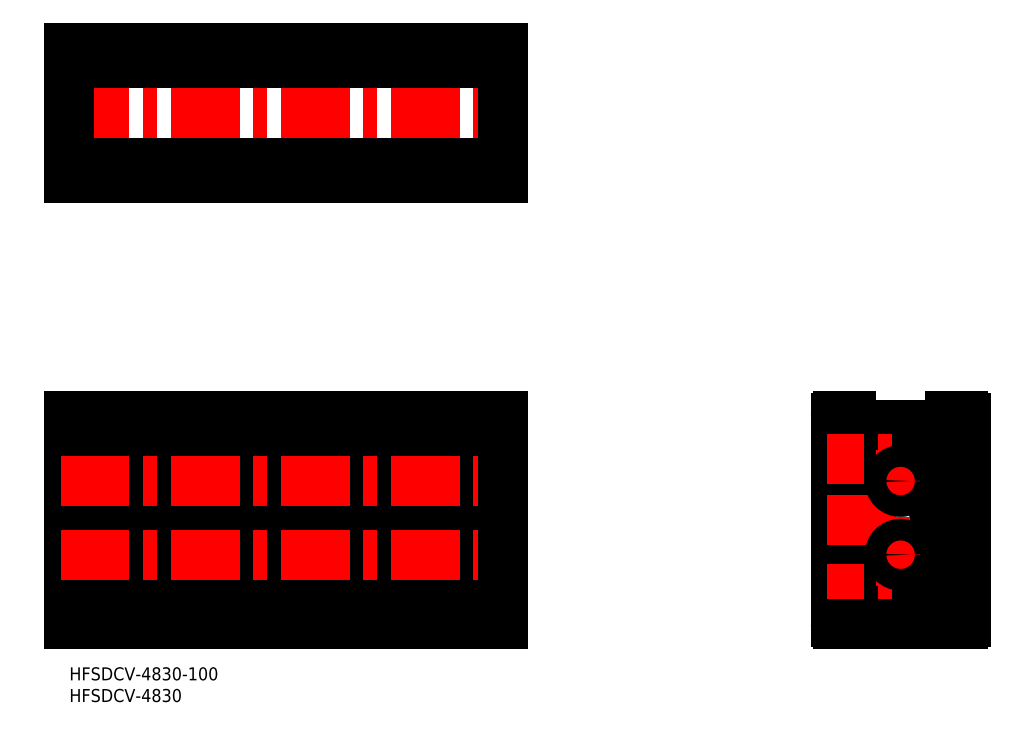
<metadata>
{"format":"dxf","ext":"dxf","renderer":"ezdxf+matplotlib","layout":"modelspace","background":"white","min_lineweight":24,"dpi":150}
</metadata>
<code>
0
SECTION
2
ENTITIES
0
INSERT
8
MSM_CONTINUOUS
2
*U5
10
0
20
0
30
0
0
INSERT
8
MSM_CONTINUOUS
2
*U6
10
0
20
0
30
0
0
LINE
8
MSM_CENTER
10
-2
20
128
30
0
11
102
21
128
31
0
0
LINE
8
MSM_CONTINUOUS
10
-5.11e-13
20
139.5
30
0
11
100
21
139.5
31
0
0
LINE
8
MSM_CONTINUOUS
10
100
20
116.5
30
0
11
-5.11e-13
21
116.5
31
0
0
LINE
8
MSM_CONTINUOUS
10
6e-16
20
14.9
30
0
11
100
21
14.9
31
0
0
LINE
8
MSM_CONTINUOUS
10
6e-16
20
25.4
30
0
11
100
21
25.4
31
0
0
LINE
8
MSM_CONTINUOUS
10
100
20
27.6
30
0
11
6e-16
21
27.6
31
0
0
LINE
8
MSM_CONTINUOUS
10
6e-16
20
32.4
30
0
11
100
21
32.4
31
0
0
LINE
8
MSM_CONTINUOUS
10
6e-16
20
44.9
30
0
11
100
21
44.9
31
0
0
LINE
8
MSM_CONTINUOUS
10
180.3
20
58
30
0
11
177.3
21
58
31
0
0
ARC
8
MSM_CONTINUOUS
10
206.3
20
10.5
30
0
40
0.5
50
270
51
0
0
ARC
8
MSM_CONTINUOUS
10
206.3
20
57.5
30
0
40
0.5
50
0
51
90
0
LINE
8
MSM_CONTINUOUS
10
206.8
20
25.4
30
0
11
203.8
21
25.4
31
0
0
LINE
8
MSM_CONTINUOUS
10
203.8
20
25.4
30
0
11
203.8
21
27.6
31
0
0
LINE
8
MSM_CONTINUOUS
10
203.8
20
27.6
30
0
11
206.8
21
27.6
31
0
0
LINE
8
MSM_CONTINUOUS
10
176.8
20
21.1
30
0
11
176.8
21
25.4
31
0
0
LINE
8
MSM_CONTINUOUS
10
176.8
20
27.6
30
0
11
176.8
21
32.4
31
0
0
LINE
8
MSM_CONTINUOUS
10
185.3
20
21.1
30
0
11
185.3
21
23.1
31
0
0
LINE
8
MSM_CONTINUOUS
10
185.3
20
21.1
30
0
11
186.8
21
21.1
31
0
0
LINE
8
MSM_CONTINUOUS
10
185.3
20
14.9
30
0
11
186.8
21
14.9
31
0
0
LINE
8
MSM_CONTINUOUS
10
186.8
20
14.9
30
0
11
186.8
21
21.1
31
0
0
LINE
8
MSM_CONTINUOUS
10
182.3
20
35.6
30
0
11
182.3
21
36.85
31
0
0
LINE
8
MSM_CONTINUOUS
10
183.8
20
32.4
30
0
11
183.8
21
35.6
31
0
0
LINE
8
MSM_CONTINUOUS
10
183.8
20
32.4
30
0
11
182.3
21
32.4
31
0
0
LINE
8
MSM_CONTINUOUS
10
182.3
20
35.6
30
0
11
183.8
21
35.6
31
0
0
LINE
8
MSM_CONTINUOUS
10
176.8
20
35.6
30
0
11
176.8
21
44.9
31
0
0
LINE
8
MSM_CONTINUOUS
10
176.8
20
51.1
30
0
11
176.8
21
57.5
31
0
0
LINE
8
MSM_CONTINUOUS
10
185.3
20
51.1
30
0
11
185.3
21
53.1
31
0
0
LINE
8
MSM_CONTINUOUS
10
186.8
20
44.9
30
0
11
186.8
21
51.1
31
0
0
LINE
8
MSM_CONTINUOUS
10
185.3
20
44.9
30
0
11
186.8
21
44.9
31
0
0
LINE
8
MSM_CONTINUOUS
10
185.3
20
51.1
30
0
11
186.8
21
51.1
31
0
0
LINE
8
MSM_CONTINUOUS
10
179.3
20
14.9
30
0
11
179.3
21
12.9
31
0
0
LINE
8
MSM_CONTINUOUS
10
179.3
20
12.9
30
0
11
185.3
21
12.9
31
0
0
LINE
8
MSM_CONTINUOUS
10
179.3
20
23.1
30
0
11
185.3
21
23.1
31
0
0
LINE
8
MSM_CONTINUOUS
10
185.3
20
12.9
30
0
11
185.3
21
14.9
31
0
0
LINE
8
MSM_CONTINUOUS
10
179.3
20
23.1
30
0
11
179.3
21
21.1
31
0
0
LINE
8
MSM_CONTINUOUS
10
179.3
20
53.1
30
0
11
179.3
21
51.1
31
0
0
LINE
8
MSM_CONTINUOUS
10
185.3
20
42.9
30
0
11
185.3
21
44.9
31
0
0
LINE
8
MSM_CONTINUOUS
10
179.3
20
53.1
30
0
11
185.3
21
53.1
31
0
0
LINE
8
MSM_CONTINUOUS
10
179.3
20
42.9
30
0
11
185.3
21
42.9
31
0
0
LINE
8
MSM_CONTINUOUS
10
179.3
20
44.9
30
0
11
179.3
21
42.9
31
0
0
LINE
8
MSM_CONTINUOUS
10
176.8
20
14.9
30
0
11
179.3
21
14.9
31
0
0
LINE
8
MSM_CONTINUOUS
10
176.8
20
21.1
30
0
11
179.3
21
21.1
31
0
0
LINE
8
MSM_CONTINUOUS
10
176.8
20
51.1
30
0
11
179.3
21
51.1
31
0
0
LINE
8
MSM_CONTINUOUS
10
176.8
20
44.9
30
0
11
179.3
21
44.9
31
0
0
LINE
8
MSM_CONTINUOUS
10
182.3
20
31.15
30
0
11
182.3
21
32.4
31
0
0
LINE
8
MSM_CONTINUOUS
10
179.3
20
36.85
30
0
11
182.3
21
36.85
31
0
0
LINE
8
MSM_CONTINUOUS
10
179.3
20
31.15
30
0
11
182.3
21
31.15
31
0
0
LINE
8
MSM_CONTINUOUS
10
179.3
20
35.6
30
0
11
179.3
21
36.85
31
0
0
LINE
8
MSM_CONTINUOUS
10
179.3
20
32.4
30
0
11
179.3
21
31.15
31
0
0
LINE
8
MSM_CONTINUOUS
10
176.8
20
35.6
30
0
11
179.3
21
35.6
31
0
0
LINE
8
MSM_CONTINUOUS
10
176.8
20
32.4
30
0
11
179.3
21
32.4
31
0
0
LINE
8
MSM_CONTINUOUS
10
176.8
20
10.5
30
0
11
176.8
21
14.9
31
0
0
ARC
8
MSM_CONTINUOUS
10
177.3
20
10.5
30
0
40
0.5
50
180
51
270
0
ARC
8
MSM_CONTINUOUS
10
177.3
20
57.5
30
0
40
0.5
50
90
51
180
0
LINE
8
MSM_CONTINUOUS
10
176.8
20
25.4
30
0
11
179.8
21
25.4
31
0
0
LINE
8
MSM_CONTINUOUS
10
179.8
20
25.4
30
0
11
179.8
21
27.6
31
0
0
LINE
8
MSM_CONTINUOUS
10
179.8
20
27.6
30
0
11
176.8
21
27.6
31
0
0
LINE
8
MSM_CENTER
10
174.8
20
34
30
0
11
208.8
21
34
31
0
0
LINE
8
MSM_CENTER
10
191.8
20
60
30
0
11
191.8
21
8
31
0
0
LINE
8
MSM_CONTINUOUS
10
180.3
20
58
30
0
11
180.3
21
56
31
0
0
LINE
8
MSM_CONTINUOUS
10
180.3
20
56
30
0
11
203.3
21
56
31
0
0
LINE
8
MSM_CONTINUOUS
10
203.3
20
56
30
0
11
203.3
21
58
31
0
0
LINE
8
MSM_CONTINUOUS
10
206.8
20
21.1
30
0
11
206.8
21
25.4
31
0
0
LINE
8
MSM_CONTINUOUS
10
206.8
20
27.6
30
0
11
206.8
21
32.4
31
0
0
LINE
8
MSM_CONTINUOUS
10
198.3
20
21.1
30
0
11
198.3
21
23.1
31
0
0
LINE
8
MSM_CENTER
10
208.8
20
18
30
0
11
174.8
21
18
31
0
0
LINE
8
MSM_CONTINUOUS
10
198.3
20
21.1
30
0
11
196.8
21
21.1
31
0
0
LINE
8
MSM_CONTINUOUS
10
198.3
20
14.9
30
0
11
196.8
21
14.9
31
0
0
LINE
8
MSM_CONTINUOUS
10
196.8
20
14.9
30
0
11
196.8
21
21.1
31
0
0
LINE
8
MSM_CONTINUOUS
10
201.3
20
35.6
30
0
11
201.3
21
36.85
31
0
0
LINE
8
MSM_CONTINUOUS
10
199.8
20
32.4
30
0
11
199.8
21
35.6
31
0
0
LINE
8
MSM_CONTINUOUS
10
199.8
20
32.4
30
0
11
201.3
21
32.4
31
0
0
LINE
8
MSM_CONTINUOUS
10
201.3
20
35.6
30
0
11
199.8
21
35.6
31
0
0
LINE
8
MSM_CONTINUOUS
10
206.8
20
35.6
30
0
11
206.8
21
44.9
31
0
0
LINE
8
MSM_CONTINUOUS
10
206.8
20
51.1
30
0
11
206.8
21
57.5
31
0
0
LINE
8
MSM_CENTER
10
208.8
20
48
30
0
11
174.8
21
48
31
0
0
LINE
8
MSM_CONTINUOUS
10
198.3
20
51.1
30
0
11
198.3
21
53.1
31
0
0
LINE
8
MSM_CONTINUOUS
10
196.8
20
44.9
30
0
11
196.8
21
51.1
31
0
0
LINE
8
MSM_CONTINUOUS
10
198.3
20
44.9
30
0
11
196.8
21
44.9
31
0
0
LINE
8
MSM_CONTINUOUS
10
198.3
20
51.1
30
0
11
196.8
21
51.1
31
0
0
LINE
8
MSM_CONTINUOUS
10
204.3
20
14.9
30
0
11
204.3
21
12.9
31
0
0
LINE
8
MSM_CONTINUOUS
10
204.3
20
12.9
30
0
11
198.3
21
12.9
31
0
0
LINE
8
MSM_CONTINUOUS
10
204.3
20
23.1
30
0
11
198.3
21
23.1
31
0
0
LINE
8
MSM_CONTINUOUS
10
198.3
20
12.9
30
0
11
198.3
21
14.9
31
0
0
LINE
8
MSM_CONTINUOUS
10
204.3
20
23.1
30
0
11
204.3
21
21.1
31
0
0
LINE
8
MSM_CONTINUOUS
10
204.3
20
53.1
30
0
11
204.3
21
51.1
31
0
0
LINE
8
MSM_CONTINUOUS
10
198.3
20
42.9
30
0
11
198.3
21
44.9
31
0
0
LINE
8
MSM_CONTINUOUS
10
204.3
20
53.1
30
0
11
198.3
21
53.1
31
0
0
LINE
8
MSM_CONTINUOUS
10
204.3
20
42.9
30
0
11
198.3
21
42.9
31
0
0
LINE
8
MSM_CONTINUOUS
10
204.3
20
44.9
30
0
11
204.3
21
42.9
31
0
0
LINE
8
MSM_CONTINUOUS
10
206.8
20
14.9
30
0
11
204.3
21
14.9
31
0
0
LINE
8
MSM_CONTINUOUS
10
206.8
20
21.1
30
0
11
204.3
21
21.1
31
0
0
LINE
8
MSM_CONTINUOUS
10
206.8
20
51.1
30
0
11
204.3
21
51.1
31
0
0
LINE
8
MSM_CONTINUOUS
10
206.8
20
44.9
30
0
11
204.3
21
44.9
31
0
0
LINE
8
MSM_CONTINUOUS
10
201.3
20
31.15
30
0
11
201.3
21
32.4
31
0
0
LINE
8
MSM_CONTINUOUS
10
204.3
20
36.85
30
0
11
201.3
21
36.85
31
0
0
LINE
8
MSM_CONTINUOUS
10
204.3
20
31.15
30
0
11
201.3
21
31.15
31
0
0
LINE
8
MSM_CONTINUOUS
10
204.3
20
35.6
30
0
11
204.3
21
36.85
31
0
0
LINE
8
MSM_CONTINUOUS
10
204.3
20
32.4
30
0
11
204.3
21
31.15
31
0
0
LINE
8
MSM_CONTINUOUS
10
206.8
20
35.6
30
0
11
204.3
21
35.6
31
0
0
LINE
8
MSM_CONTINUOUS
10
206.8
20
32.4
30
0
11
204.3
21
32.4
31
0
0
LINE
8
MSM_CONTINUOUS
10
206.8
20
10.5
30
0
11
206.8
21
14.9
31
0
0
LINE
8
MSM_CONTINUOUS
10
177.3
20
10
30
0
11
206.3
21
10
31
0
0
LINE
8
MSM_CONTINUOUS
10
206.3
20
58
30
0
11
203.3
21
58
31
0
0
LINE
8
MSM_CENTER
10
187.3
20
26
30
0
11
196.3
21
26
31
0
0
LINE
8
MSM_CENTER
10
187.3
20
43
30
0
11
196.3
21
43
31
0
0
CIRCLE
8
MSM_CONTINUOUS
10
191.8
20
26
30
0
40
2.5
0
CIRCLE
8
MSM_CONTINUOUS
10
191.8
20
43
30
0
40
2.5
0
LINE
8
MSM_CONTINUOUS
10
100
20
51.1
30
0
11
6e-16
21
51.1
31
0
0
LINE
8
MSM_CONTINUOUS
10
100
20
35.6
30
0
11
6e-16
21
35.6
31
0
0
LINE
8
MSM_CONTINUOUS
10
100
20
21.1
30
0
11
6e-16
21
21.1
31
0
0
LINE
8
MSM_CONTINUOUS
10
6e-16
20
10
30
0
11
100
21
10
31
0
0
LINE
8
MSM_CONTINUOUS
10
100
20
58
30
0
11
6e-16
21
58
31
0
0
LINE
8
MSM_CONTINUOUS
10
6e-16
20
58
30
0
11
6e-16
21
10
31
0
0
LINE
8
MSM_CONTINUOUS
10
-5.11e-13
20
143
30
0
11
100
21
143
31
0
0
LINE
8
MSM_CONTINUOUS
10
100
20
113
30
0
11
-5.11e-13
21
113
31
0
0
LINE
8
MSM_CONTINUOUS
10
-5.11e-13
20
113
30
0
11
-5.11e-13
21
143
31
0
0
LINE
8
MSM_CENTER
10
-2
20
43
30
0
11
102
21
43
31
0
0
LINE
8
MSM_CENTER
10
-2
20
26
30
0
11
102
21
26
31
0
0
LINE
8
MSM_CONTINUOUS
10
100
20
143
30
0
11
100
21
113
31
0
0
LINE
8
MSM_CONTINUOUS
10
100
20
58
30
0
11
100
21
10
31
0
0
ENDSEC
0
EOF

</code>
